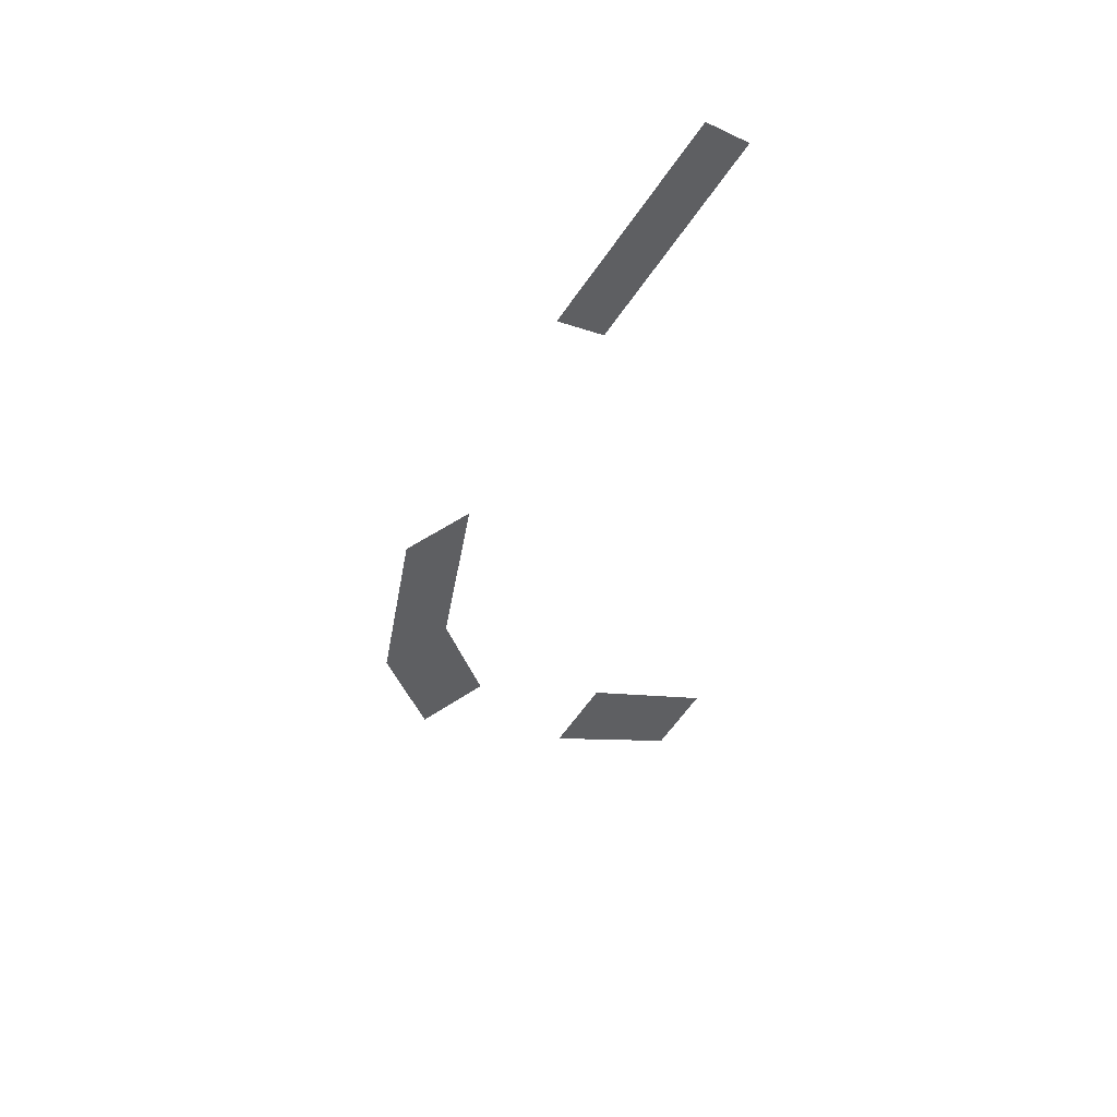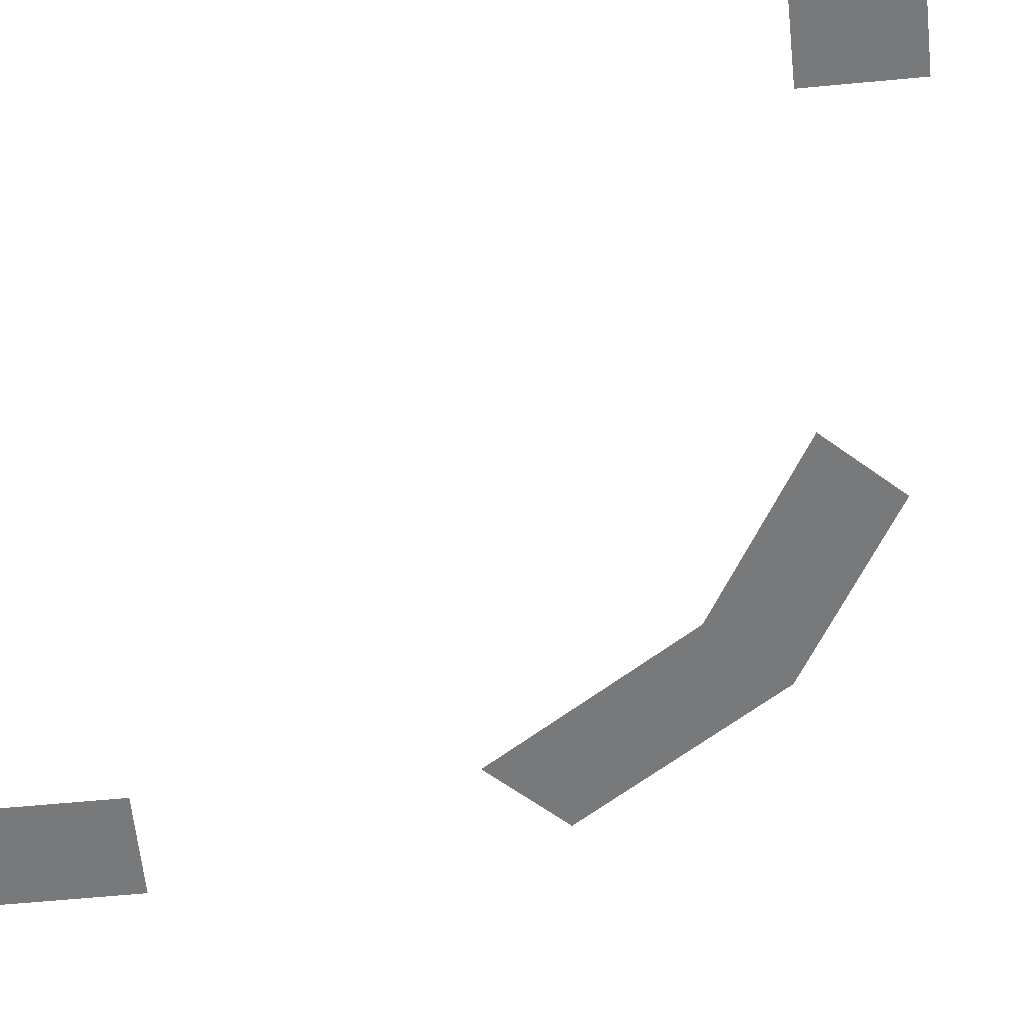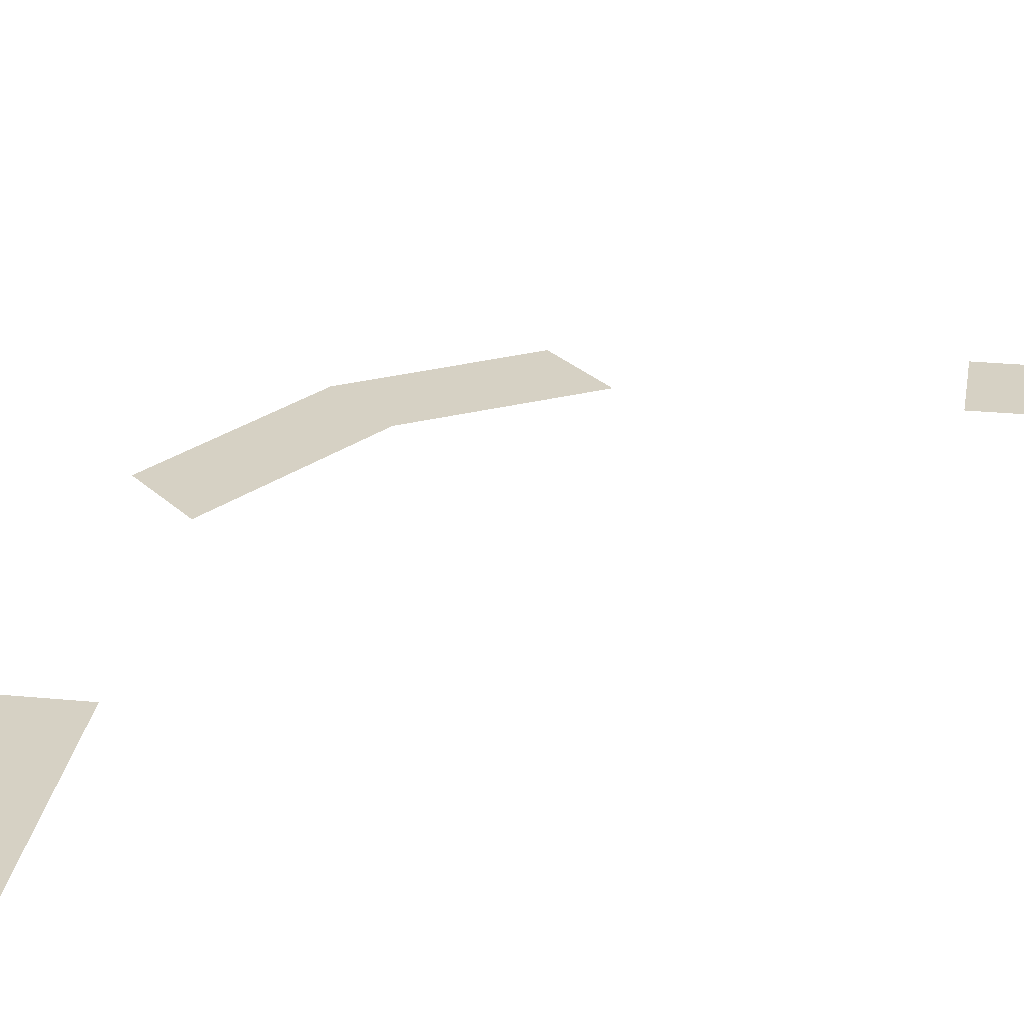
<metadata>
{"format":"obj","ext":"obj","renderer":"f3d","projection":"perspective","resolution":1024,"background":"white","views":[{"elev":54.4,"azim":-34.8,"up":"+Z"},{"elev":-57.9,"azim":140.7,"up":"+Y"},{"elev":26.7,"azim":53.6,"up":"+Y"}]}
</metadata>
<code>
v -3.552 -0.7586 -2.129
v -4.534 -0.7586 -2.157
v -5.039 -0.7586 -0.1775
v -4.057 -0.7586 -0.1494
v -4.057 -0.7586 -0.1494
v -5.039 -0.7586 -0.1775
v -4.553 -0.7586 2.135
v -3.571 -0.7586 2.163
v -1.435 -0.7586 4.301
v -2.166 -0.7586 5.031
v -0.02991 -0.7586 7.169
v 0.7008 -0.7586 6.438
v 0.7601 -0.7586 -6.438
v 0.02991 -0.7586 -7.169
v -2.126 -0.7586 -5.014
v -1.396 -0.7586 -4.284
g Building71_27328_109
f 1 3 2
f 1 4 3
f 5 7 6
f 5 8 7
f 9 11 10
f 9 12 11
f 13 15 14
f 13 16 15

</code>
